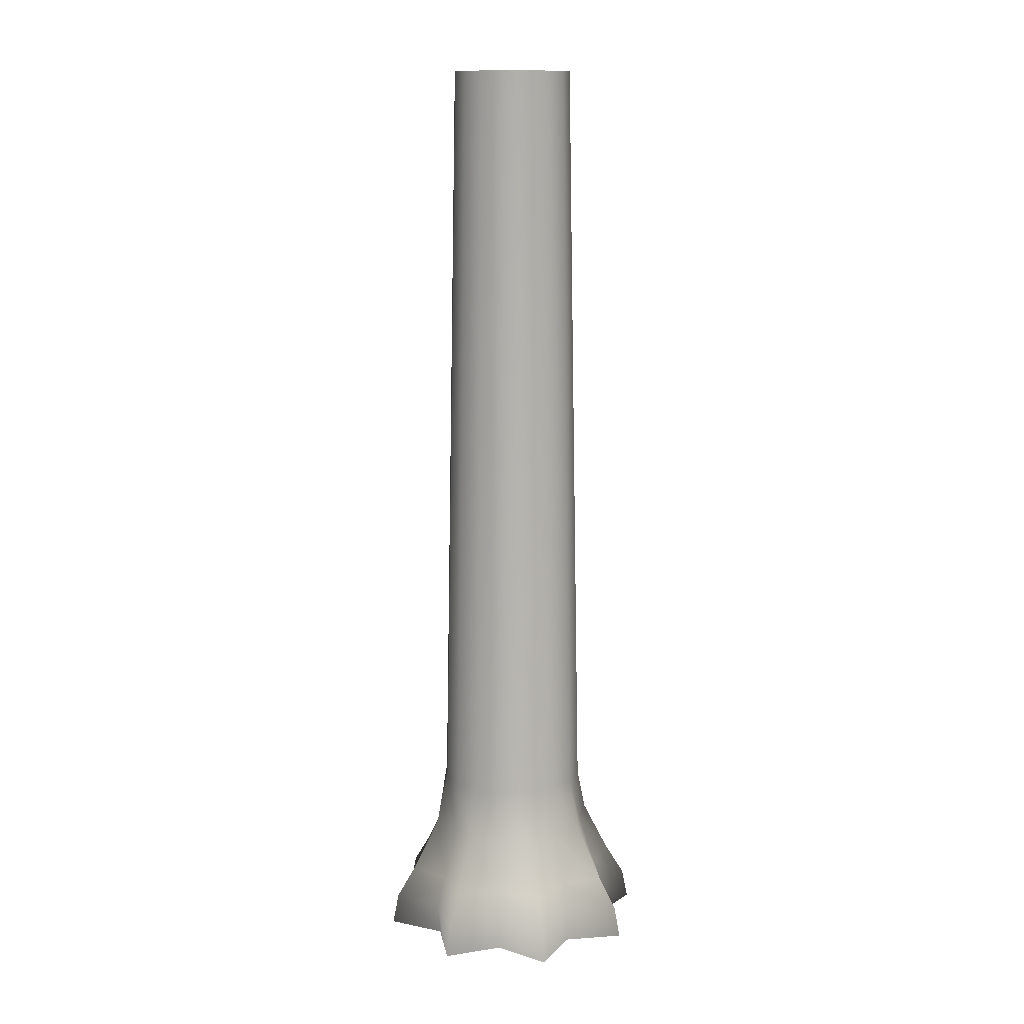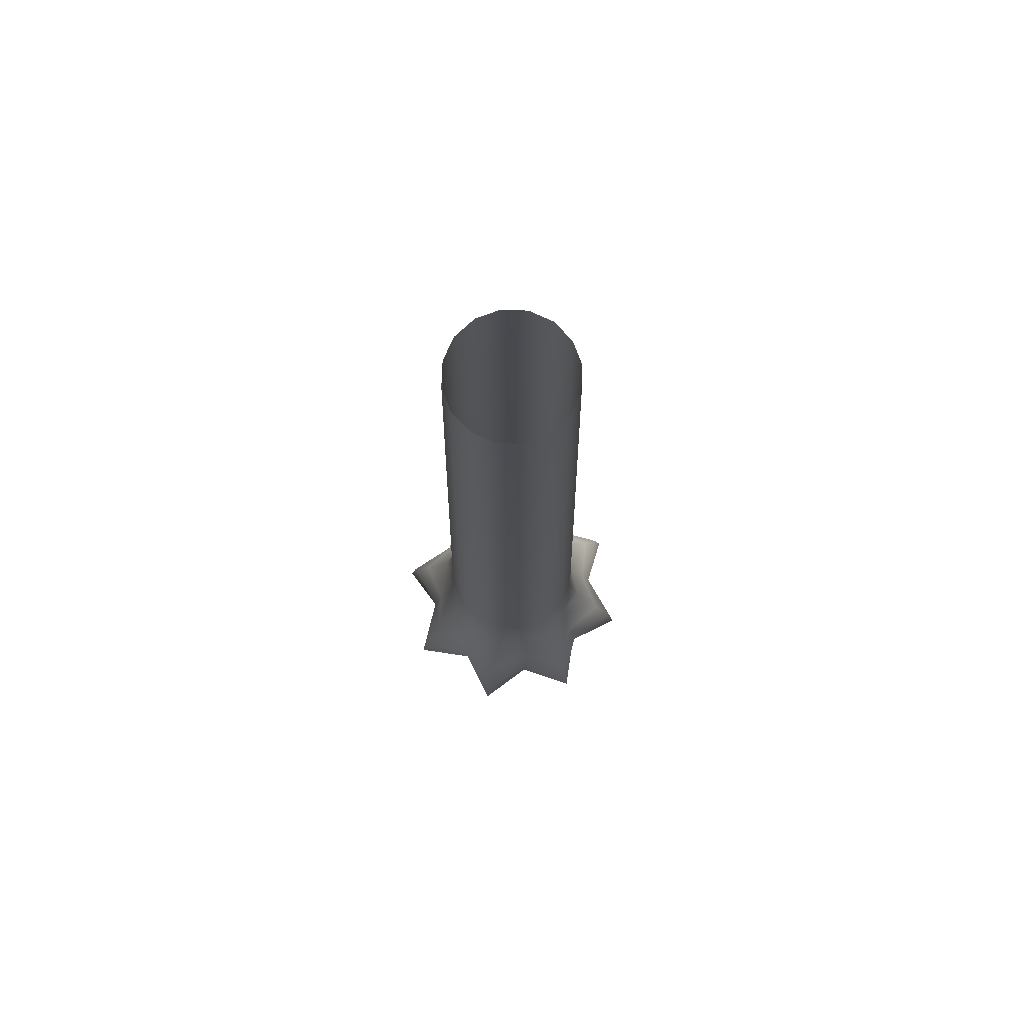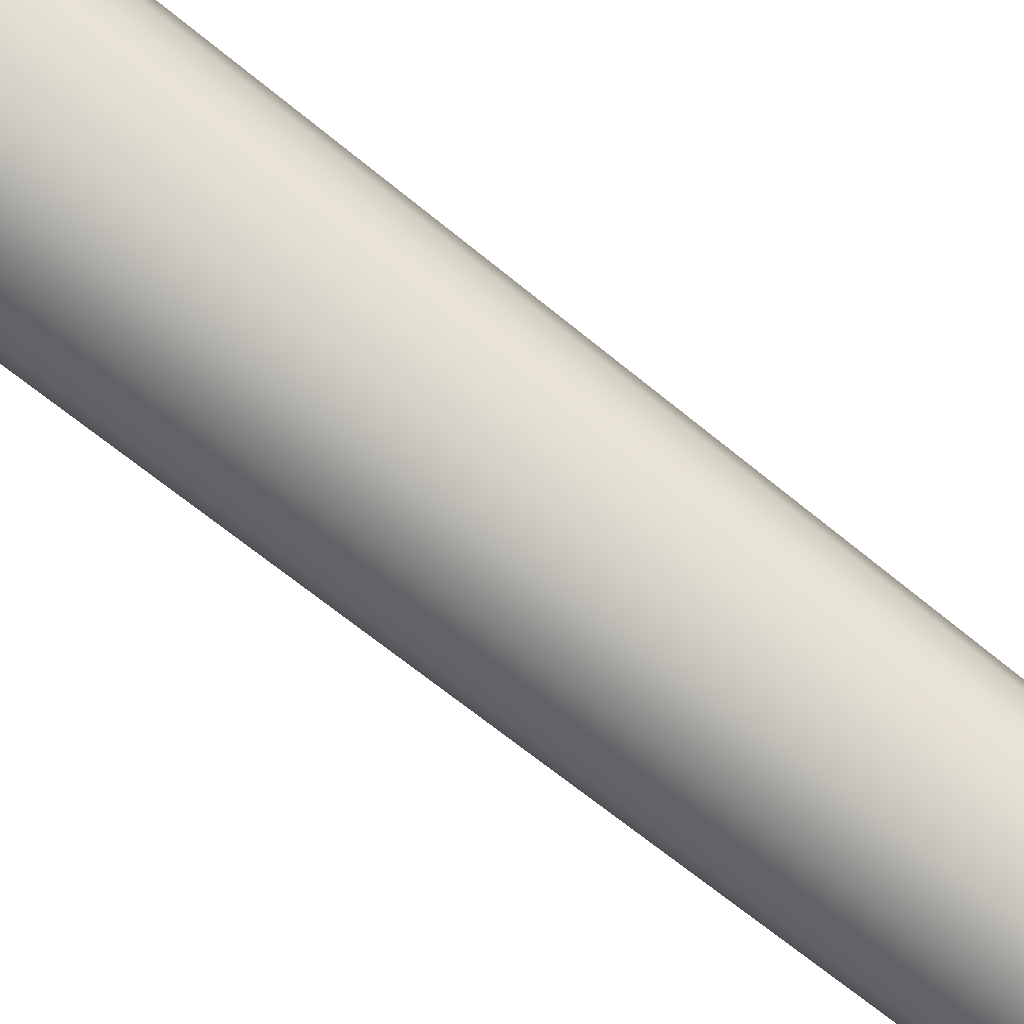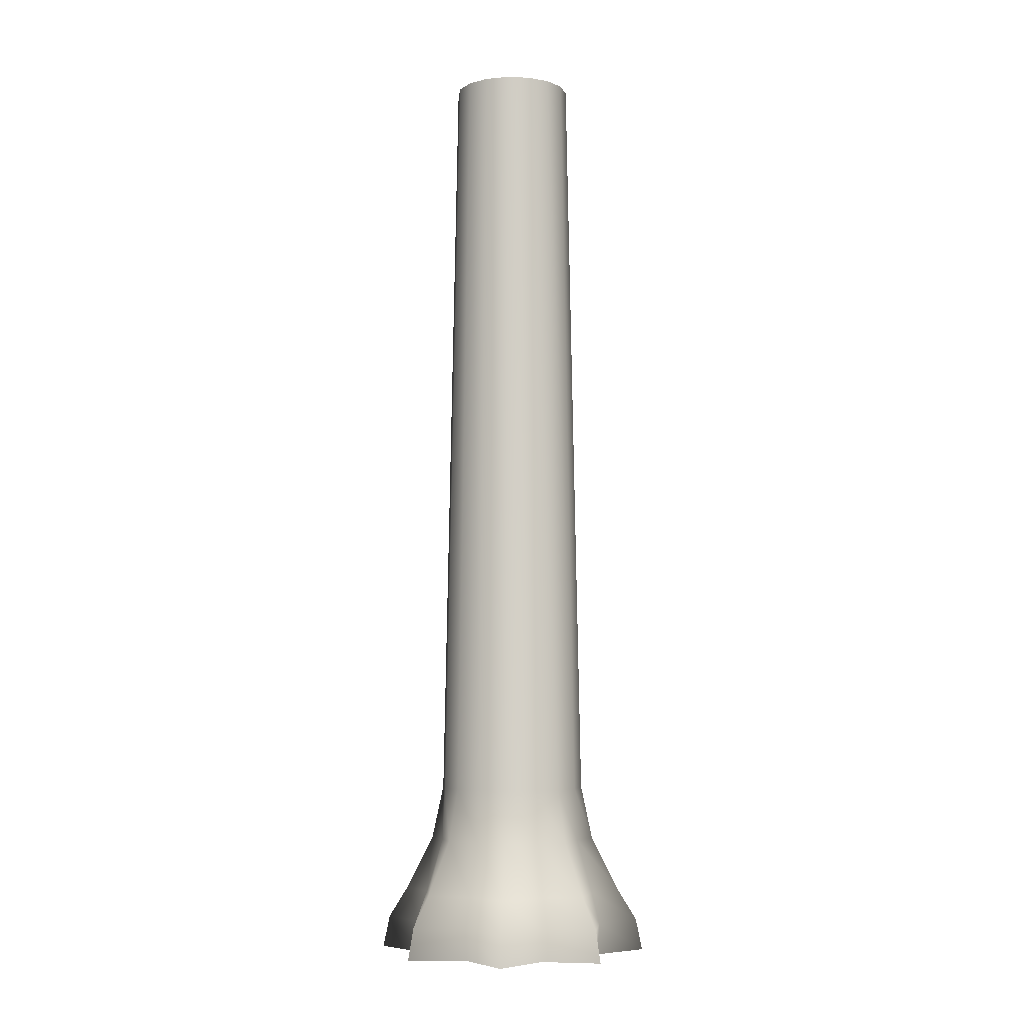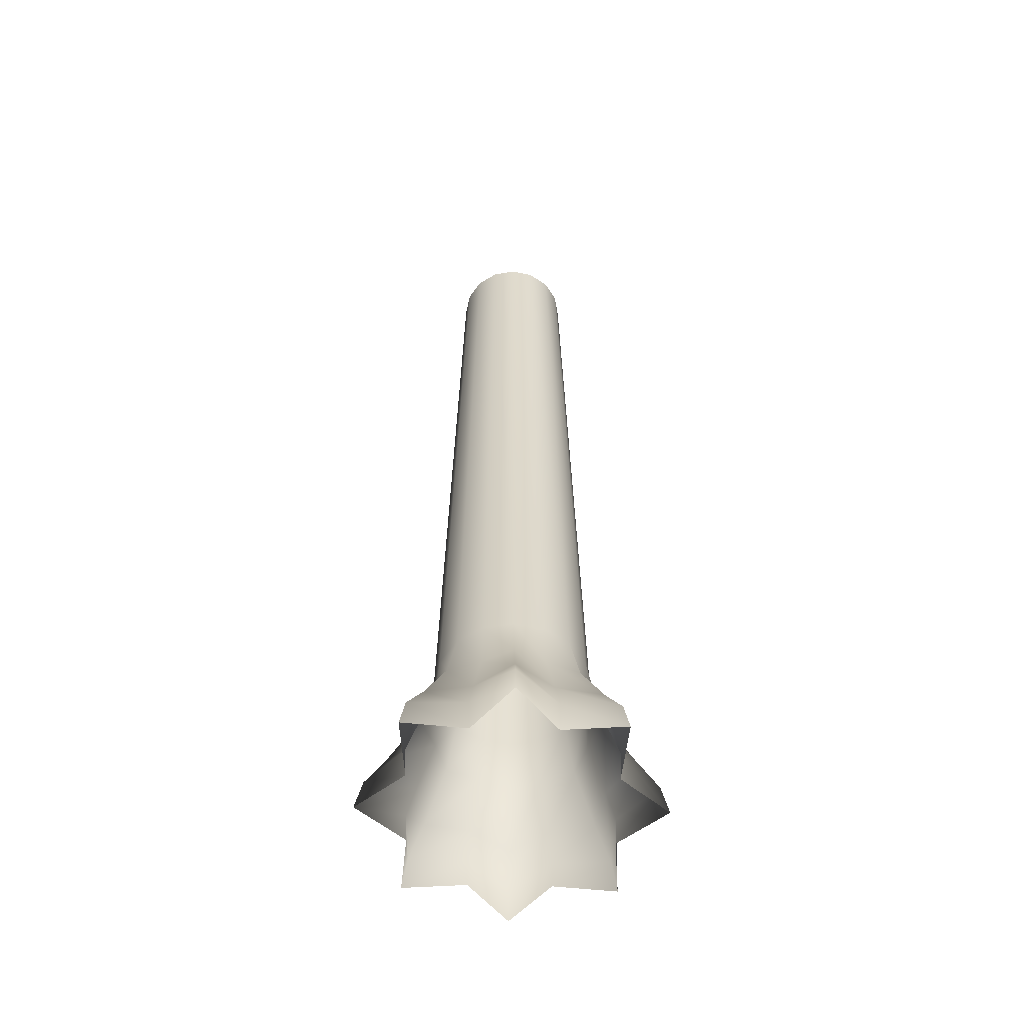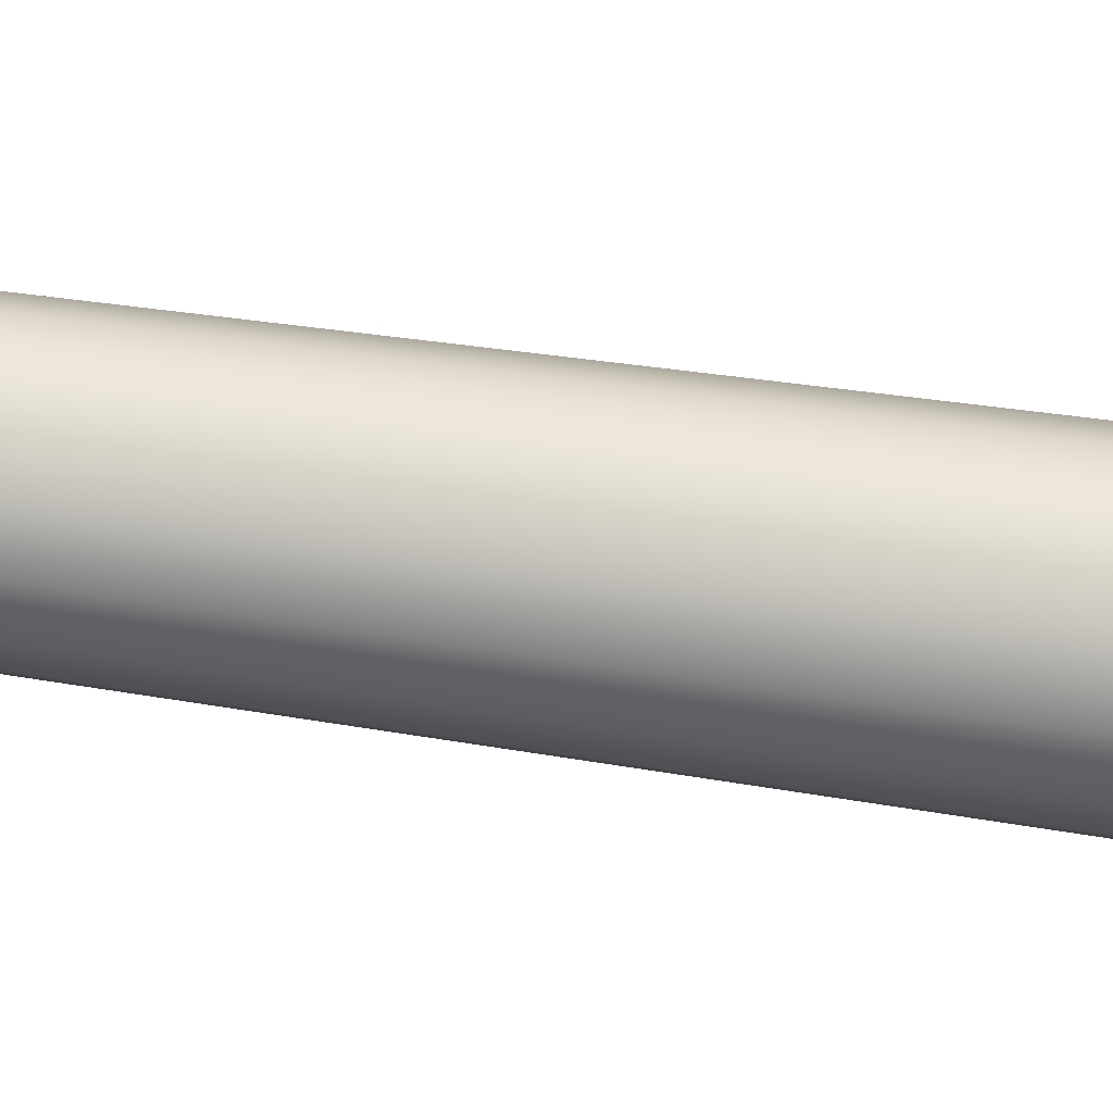
<metadata>
{"format":"obj","ext":"obj","renderer":"f3d","projection":"perspective","resolution":1024,"background":"white","views":[{"elev":13.0,"azim":60.4,"up":"+Y"},{"elev":75.9,"azim":-136.7,"up":"+Y"},{"elev":78.2,"azim":127.8,"up":"+Z"},{"elev":-5.1,"azim":-10.3,"up":"+Y"},{"elev":-56.1,"azim":-106.5,"up":"+Y"},{"elev":-53.1,"azim":-99.4,"up":"+Z"}]}
</metadata>
<code>
o Root_Cylinder.001
v -98.5 -0.001481 -13.99
v -101.2 36.9 -12.45
v -99.31 -0.001482 -11.78
v -100.9 36.9 -11.57
v -97.96 -0.001481 -9.837
v -101 36.9 -10.65
v -100.1 -0.001482 -8.845
v -101.4 36.9 -9.822
v -100.5 -0.001481 -6.52
v -102.1 36.9 -9.215
v -102.7 -0.001482 -7.334
v -102.9 36.9 -8.921
v -104.7 -0.001481 -5.984
v -103.9 36.9 -8.984
v -105.7 -0.001482 -8.127
v -104.7 36.9 -9.394
v -108 -0.001481 -8.543
v -105.3 36.9 -10.09
v -107.2 -0.001482 -10.76
v -105.6 36.9 -10.96
v -108.5 -0.001481 -12.7
v -105.5 36.9 -11.89
v -106.4 -0.001482 -13.69
v -105.1 36.9 -12.71
v -106 -0.001481 -16.01
v -104.4 36.9 -13.32
v -103.8 -0.001482 -15.2
v -103.6 36.9 -13.61
v -101.8 -0.001481 -16.55
v -102.6 36.9 -13.55
v -100.8 -0.001482 -14.41
v -101.8 36.9 -13.14
v -100.7 6.723 -12.73
v -100.3 6.723 -11.64
v -100.4 6.723 -10.5
v -100.9 6.723 -9.471
v -101.8 6.723 -8.716
v -102.9 6.723 -8.35
v -104 6.723 -8.428
v -105 6.723 -8.938
v -105.8 6.723 -9.803
v -106.2 6.723 -10.89
v -106.1 6.723 -12.04
v -105.6 6.723 -13.06
v -104.7 6.723 -13.82
v -103.6 6.723 -14.18
v -102.5 6.723 -14.11
v -101.5 6.723 -13.6
v -99.56 2.487 -11.74
v -98.95 2.487 -10.1
v -100.3 2.487 -8.998
v -101 2.487 -7.406
v -102.8 2.487 -7.582
v -104.4 2.487 -6.969
v -105.5 2.487 -8.325
v -107.1 2.487 -9.051
v -106.9 2.487 -10.79
v -107.5 2.487 -12.43
v -106.2 2.487 -13.54
v -105.5 2.487 -15.13
v -103.7 2.487 -14.95
v -102.1 2.487 -15.57
v -101 2.487 -14.21
v -99.39 2.487 -13.48
v -100.3 4.605 -12.96
v -100.2 4.605 -11.66
v -99.97 4.605 -10.38
v -100.8 4.605 -9.402
v -101.6 4.605 -8.326
v -102.9 4.605 -8.239
v -104.1 4.605 -7.994
v -105.1 4.605 -8.85
v -106.2 4.605 -9.579
v -106.3 4.605 -10.88
v -106.5 4.605 -12.15
v -105.7 4.605 -13.13
v -104.9 4.605 -14.21
v -103.6 4.605 -14.3
v -102.4 4.605 -14.54
v -101.4 4.605 -13.69
v -99.22 1.243 -11.79
v -98.21 1.243 -9.904
v -100 1.243 -8.789
v -100.6 1.243 -6.741
v -102.7 1.243 -7.244
v -104.6 1.243 -6.23
v -105.7 1.243 -8.055
v -107.8 1.243 -8.669
v -107.3 1.243 -10.75
v -108.3 1.243 -12.63
v -106.5 1.243 -13.75
v -105.8 1.243 -15.79
v -103.8 1.243 -15.29
v -101.9 1.243 -16.3
v -100.8 1.243 -14.48
v -98.72 1.243 -13.87
f 33 2 4 34
f 34 4 6 35
f 35 6 8 36
f 36 8 10 37
f 37 10 12 38
f 38 12 14 39
f 39 14 16 40
f 40 16 18 41
f 41 18 20 42
f 42 20 22 43
f 43 22 24 44
f 44 24 26 45
f 45 26 28 46
f 46 28 30 47
f 47 30 32 48
f 48 32 2 33
f 80 48 33 65
f 79 47 48 80
f 78 46 47 79
f 77 45 46 78
f 76 44 45 77
f 75 43 44 76
f 74 42 43 75
f 73 41 42 74
f 72 40 41 73
f 71 39 40 72
f 70 38 39 71
f 69 37 38 70
f 68 36 37 69
f 67 35 36 68
f 66 34 35 67
f 65 33 34 66
f 96 64 49 81
f 81 49 50 82
f 82 50 51 83
f 83 51 52 84
f 84 52 53 85
f 85 53 54 86
f 86 54 55 87
f 87 55 56 88
f 88 56 57 89
f 89 57 58 90
f 90 58 59 91
f 91 59 60 92
f 92 60 61 93
f 93 61 62 94
f 94 62 63 95
f 95 63 64 96
f 64 65 66 49
f 49 66 67 50
f 50 67 68 51
f 51 68 69 52
f 52 69 70 53
f 53 70 71 54
f 54 71 72 55
f 55 72 73 56
f 56 73 74 57
f 57 74 75 58
f 58 75 76 59
f 59 76 77 60
f 60 77 78 61
f 61 78 79 62
f 62 79 80 63
f 63 80 65 64
f 31 95 96 1
f 29 94 95 31
f 27 93 94 29
f 25 92 93 27
f 23 91 92 25
f 21 90 91 23
f 19 89 90 21
f 17 88 89 19
f 15 87 88 17
f 13 86 87 15
f 11 85 86 13
f 9 84 85 11
f 7 83 84 9
f 5 82 83 7
f 3 81 82 5
f 1 96 81 3

</code>
